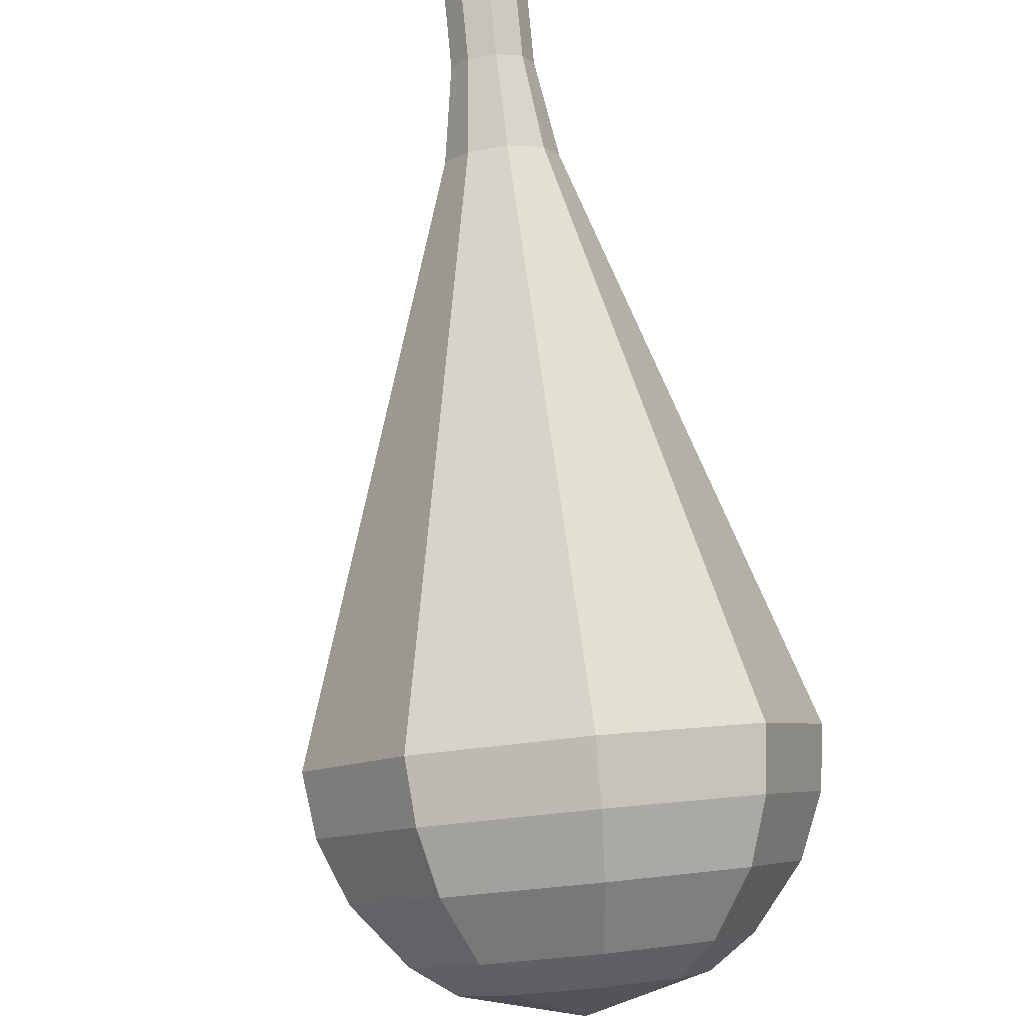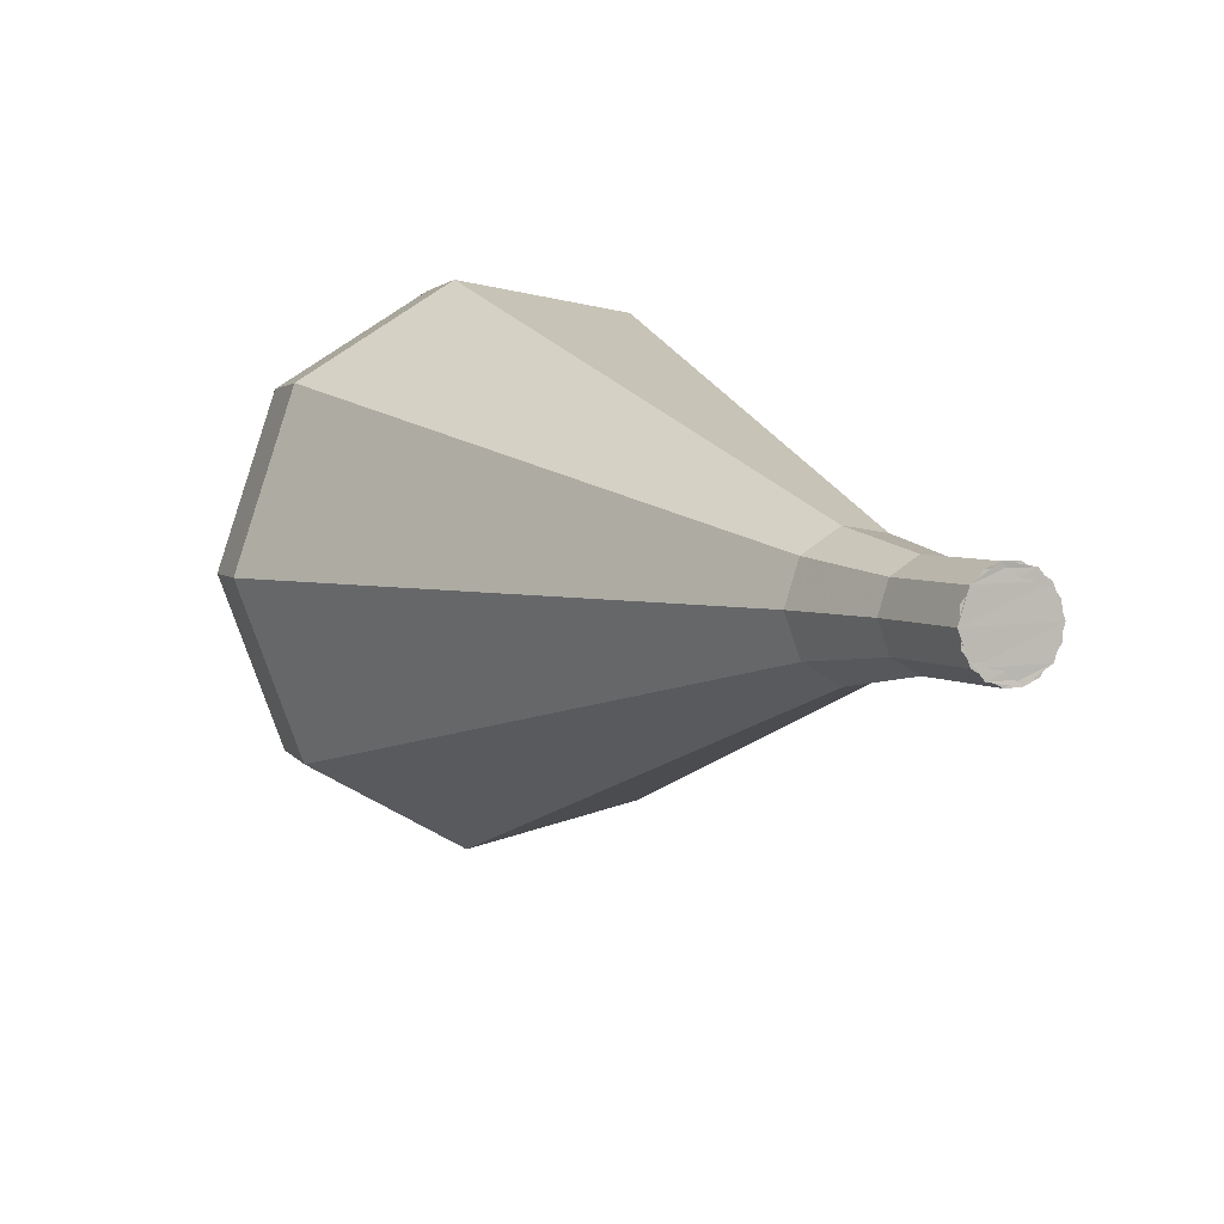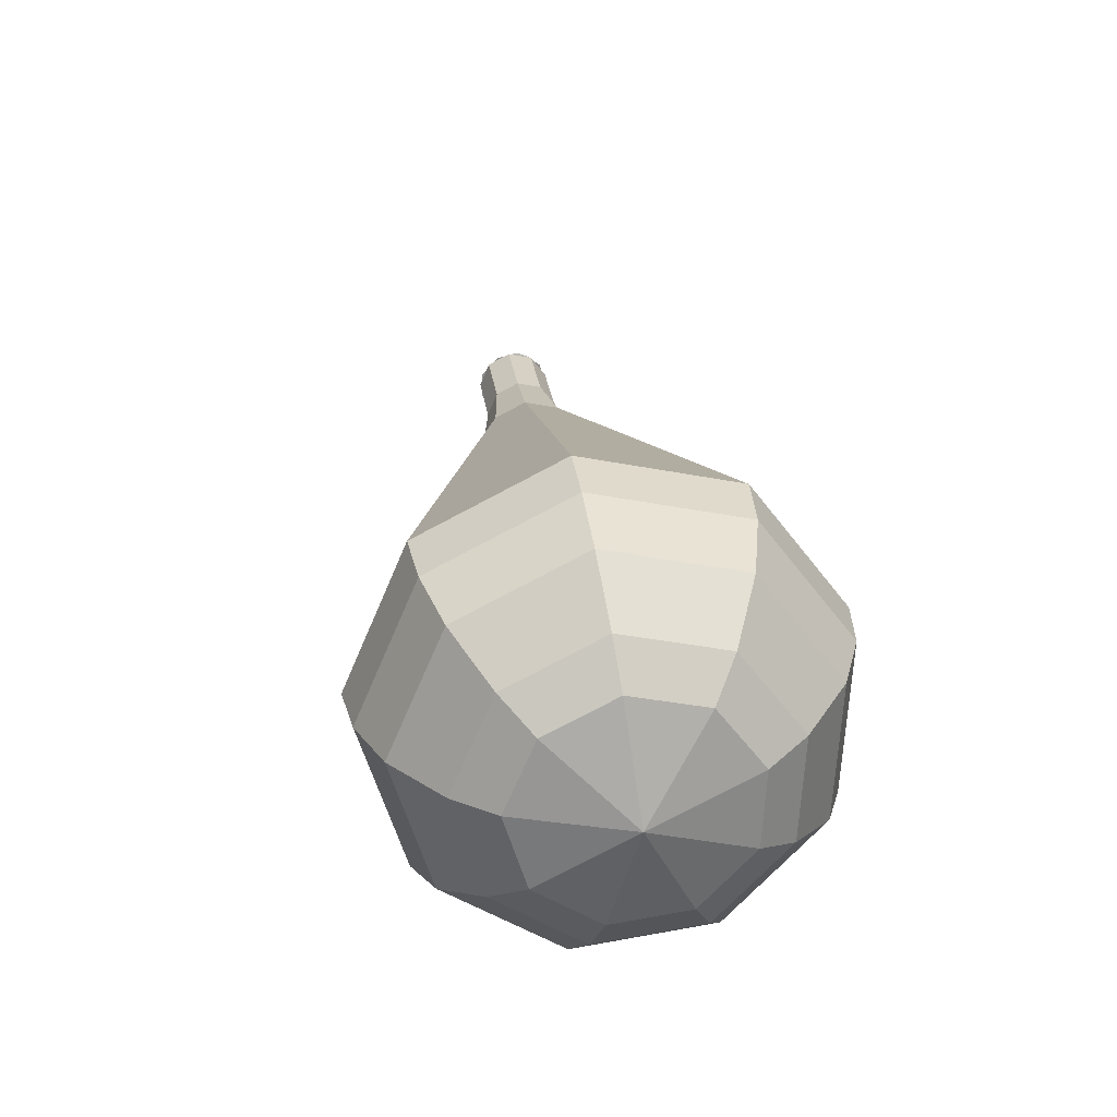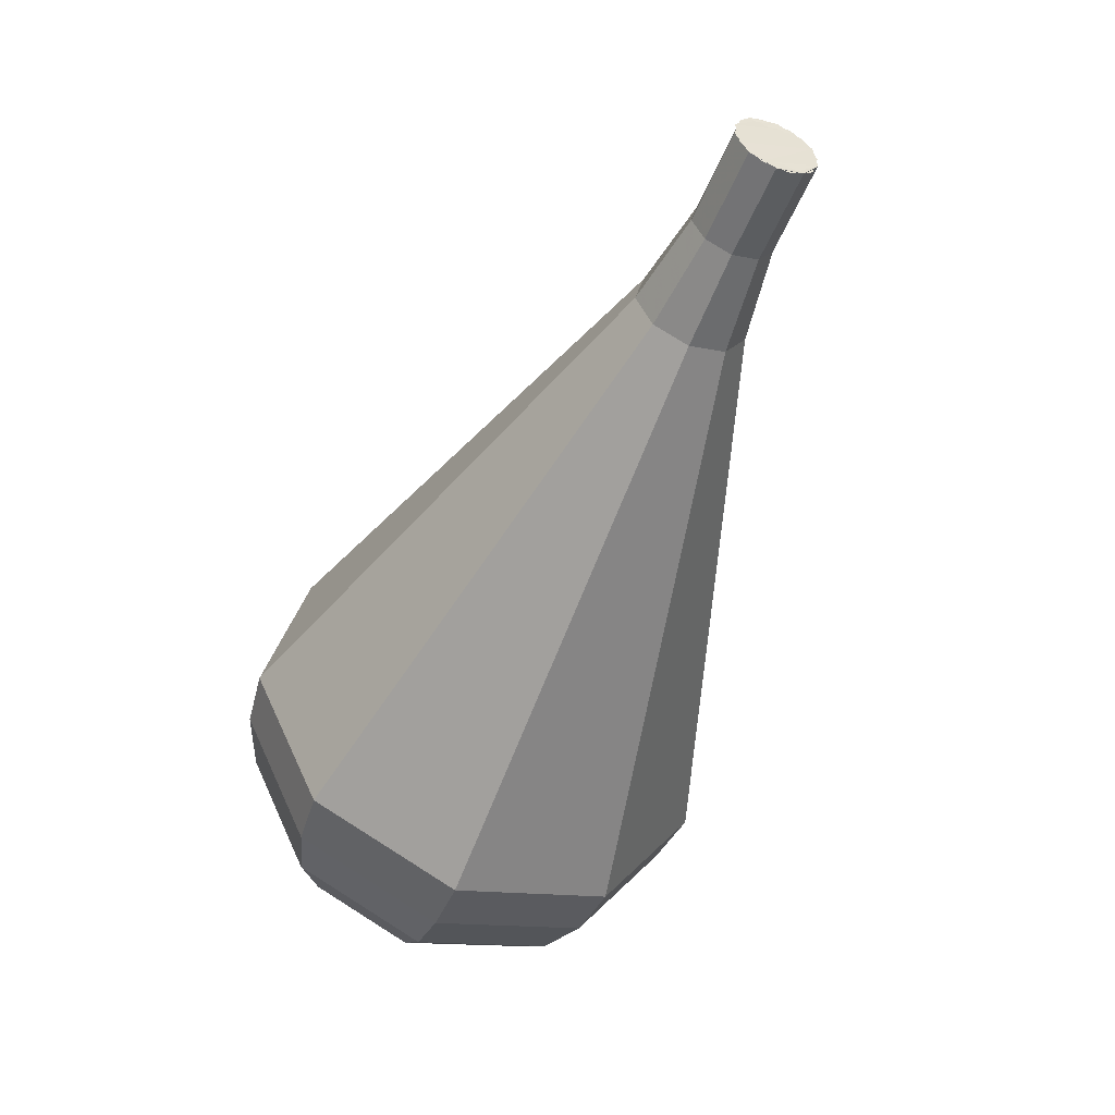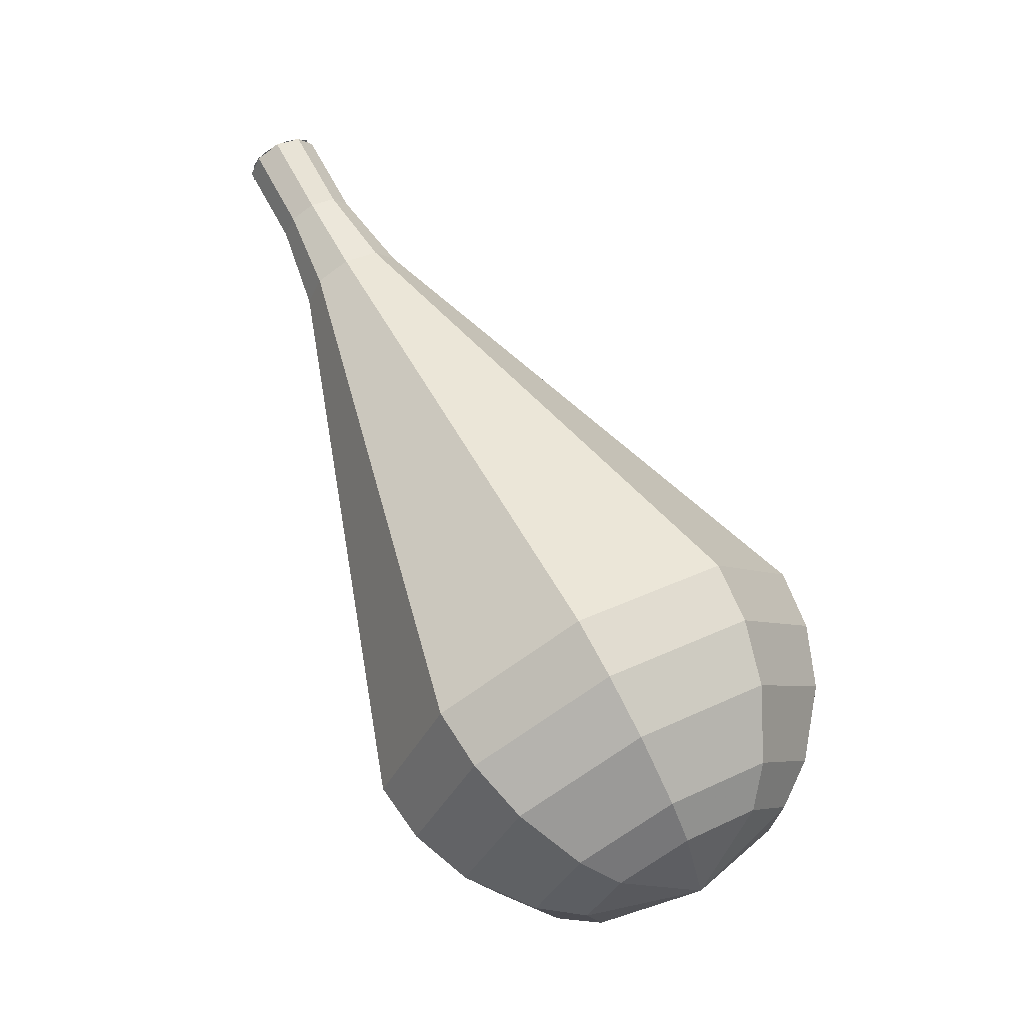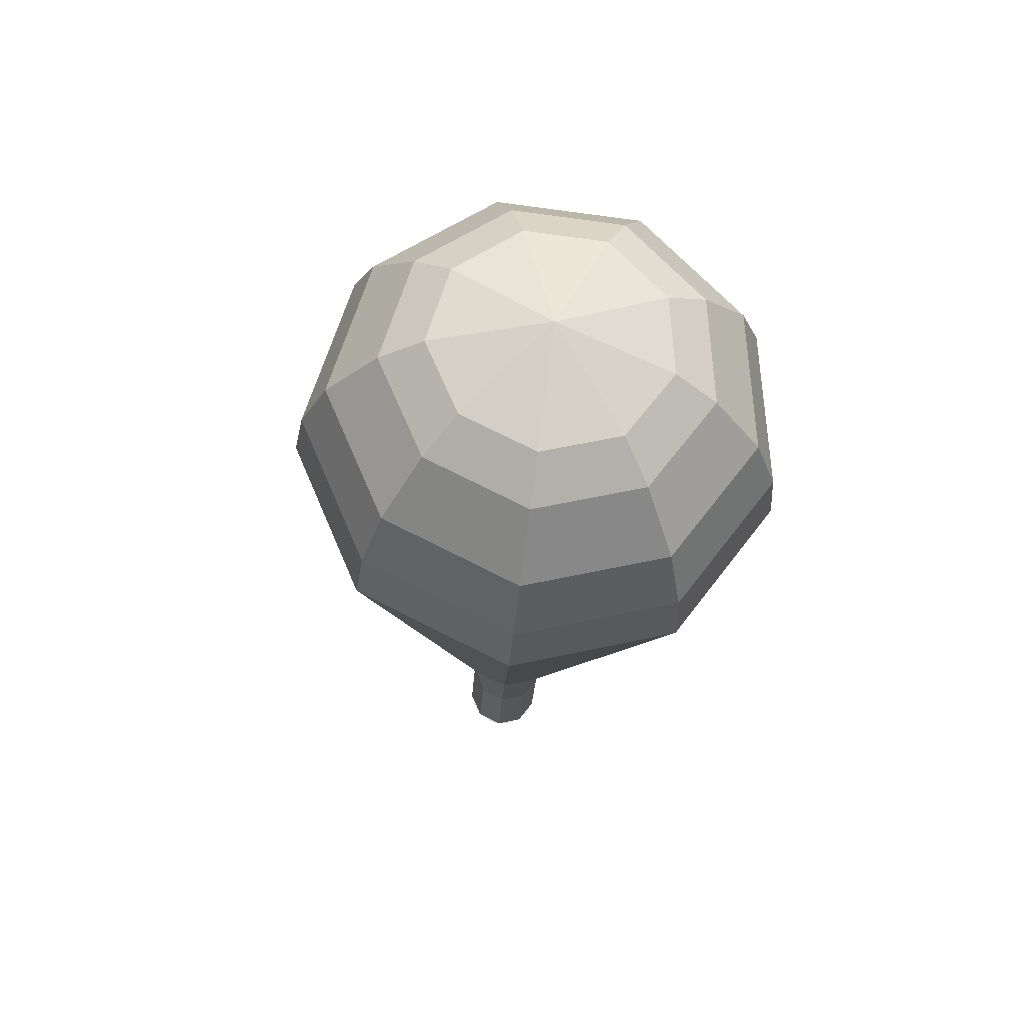
<metadata>
{"format":"obj","ext":"obj","renderer":"f3d","projection":"perspective","resolution":1024,"background":"white","views":[{"elev":-62.1,"azim":-165.7,"up":"+Z"},{"elev":44.6,"azim":153.8,"up":"+Z"},{"elev":-27.8,"azim":157.0,"up":"+Y"},{"elev":9.9,"azim":-48.8,"up":"+Y"},{"elev":-46.7,"azim":42.6,"up":"+Y"},{"elev":-78.8,"azim":164.5,"up":"+Y"}]}
</metadata>
<code>
g tube1
v 148.8 157.8 162.4
v 148.4 158.3 161.7
v 147.7 158.4 161.4
v 146.8 158.3 161.5
v 146.3 157.8 162
v 146.4 157.3 162.7
v 147 157 163.3
v 147.8 157 163.4
v 148.5 157.3 163
v 148.8 157.8 162.4
v 146.3 157.5 162.4
v 146.5 158 161.7
v 147.2 158.4 161.4
v 148.1 158.4 161.5
v 148.7 158.1 162
v 148.7 157.6 162.7
v 148.2 157.1 163.3
v 147.4 157 163.4
v 146.6 157.1 163
v 146.3 157.5 162.4
v 146.6 155.2 160.7
v 146.8 155.7 160.1
v 147.5 156 159.7
v 148.4 156.1 159.8
v 149 155.8 160.4
v 149 155.3 161.1
v 148.5 154.8 161.6
v 147.7 154.6 161.7
v 147 154.8 161.4
v 146.6 155.2 160.7
v 146.4 152.8 159
v 146.8 153.5 158.1
v 147.7 153.9 157.7
v 148.9 154 157.8
v 149.7 153.6 158.6
v 149.8 152.9 159.5
v 149.1 152.3 160.3
v 148 152 160.4
v 146.9 152.2 159.9
v 146.4 152.8 159
v 145.8 150.3 157.4
v 146.3 151.4 156
v 147.8 152.1 155.2
v 149.6 152.2 155.5
v 150.9 151.5 156.6
v 151 150.5 158.1
v 150 149.5 159.3
v 148.2 149.1 159.5
v 146.6 149.4 158.8
v 145.8 150.3 157.4
v 145.2 147.9 155.7
v 145.8 149.3 153.8
v 147.9 150.3 152.8
v 150.3 150.4 153.1
v 152.1 149.5 154.7
v 152.3 148.1 156.7
v 150.8 146.8 158.3
v 148.4 146.2 158.6
v 146.2 146.6 157.6
v 145.2 147.9 155.7
v 143.9 142.9 152.3
v 144.9 145.2 149.4
v 148 146.7 147.9
v 151.8 146.8 148.4
v 154.4 145.5 150.8
v 154.7 143.3 153.9
v 152.5 141.3 156.3
v 148.8 140.4 156.8
v 145.4 141.1 155.3
v 143.9 142.9 152.3
v 142.6 138 149
v 143.9 141 145.1
v 148.1 143.1 143
v 153.2 143.2 143.7
v 156.8 141.4 146.9
v 157.2 138.5 151.1
v 154.2 135.8 154.3
v 149.3 134.6 155
v 144.7 135.5 152.9
v 142.6 138 149
v 143 136.5 147.9
v 144.3 139.4 144.1
v 148.4 141.4 142.1
v 153.3 141.6 142.8
v 156.8 139.8 145.9
v 157.2 137 149.9
v 154.3 134.4 153
v 149.5 133.2 153.7
v 145 134.1 151.7
v 143 136.5 147.9
v 144 135.1 146.8
v 145.2 137.7 143.4
v 148.8 139.5 141.6
v 153.2 139.6 142.2
v 156.3 138 145
v 156.6 135.5 148.6
v 154 133.2 151.4
v 149.8 132.1 152
v 145.8 132.9 150.2
v 144 135.1 146.8
v 145.7 133.8 145.7
v 146.6 135.8 143.1
v 149.4 137.1 141.8
v 152.7 137.2 142.2
v 155.1 136 144.4
v 155.4 134.1 147.1
v 153.4 132.3 149.2
v 150.1 131.5 149.7
v 147.1 132.1 148.3
v 145.7 133.8 145.7
v 147.1 133.2 145.2
v 147.8 134.7 143.3
v 149.8 135.7 142.3
v 152.3 135.7 142.6
v 154 134.9 144.2
v 154.2 133.4 146.2
v 152.7 132.1 147.8
v 150.3 131.6 148.1
v 148.1 132 147.1
v 147.1 133.2 145.2
v 150.8 132.9 144.7
v 150.8 132.9 144.7
v 150.8 132.9 144.7
v 150.8 132.9 144.7
v 150.8 132.9 144.7
v 150.8 132.9 144.7
v 150.8 132.9 144.7
v 150.8 132.9 144.7
v 150.8 132.9 144.7
v 150.8 132.9 144.7
f 1 2 12
f 12 11 1
f 2 3 13
f 13 12 2
f 3 4 14
f 14 13 3
f 4 5 15
f 15 14 4
f 5 6 16
f 16 15 5
f 6 7 17
f 17 16 6
f 7 8 18
f 18 17 7
f 8 9 19
f 19 18 8
f 9 10 20
f 20 19 9
f 11 12 22
f 22 21 11
f 12 13 23
f 23 22 12
f 13 14 24
f 24 23 13
f 14 15 25
f 25 24 14
f 15 16 26
f 26 25 15
f 16 17 27
f 27 26 16
f 17 18 28
f 28 27 17
f 18 19 29
f 29 28 18
f 19 20 30
f 30 29 19
f 21 22 32
f 32 31 21
f 22 23 33
f 33 32 22
f 23 24 34
f 34 33 23
f 24 25 35
f 35 34 24
f 25 26 36
f 36 35 25
f 26 27 37
f 37 36 26
f 27 28 38
f 38 37 27
f 28 29 39
f 39 38 28
f 29 30 40
f 40 39 29
f 31 32 42
f 42 41 31
f 32 33 43
f 43 42 32
f 33 34 44
f 44 43 33
f 34 35 45
f 45 44 34
f 35 36 46
f 46 45 35
f 36 37 47
f 47 46 36
f 37 38 48
f 48 47 37
f 38 39 49
f 49 48 38
f 39 40 50
f 50 49 39
f 41 42 52
f 52 51 41
f 42 43 53
f 53 52 42
f 43 44 54
f 54 53 43
f 44 45 55
f 55 54 44
f 45 46 56
f 56 55 45
f 46 47 57
f 57 56 46
f 47 48 58
f 58 57 47
f 48 49 59
f 59 58 48
f 49 50 60
f 60 59 49
f 51 52 62
f 62 61 51
f 52 53 63
f 63 62 52
f 53 54 64
f 64 63 53
f 54 55 65
f 65 64 54
f 55 56 66
f 66 65 55
f 56 57 67
f 67 66 56
f 57 58 68
f 68 67 57
f 58 59 69
f 69 68 58
f 59 60 70
f 70 69 59
f 61 62 72
f 72 71 61
f 62 63 73
f 73 72 62
f 63 64 74
f 74 73 63
f 64 65 75
f 75 74 64
f 65 66 76
f 76 75 65
f 66 67 77
f 77 76 66
f 67 68 78
f 78 77 67
f 68 69 79
f 79 78 68
f 69 70 80
f 80 79 69
f 71 72 82
f 82 81 71
f 72 73 83
f 83 82 72
f 73 74 84
f 84 83 73
f 74 75 85
f 85 84 74
f 75 76 86
f 86 85 75
f 76 77 87
f 87 86 76
f 77 78 88
f 88 87 77
f 78 79 89
f 89 88 78
f 79 80 90
f 90 89 79
f 81 82 92
f 92 91 81
f 82 83 93
f 93 92 82
f 83 84 94
f 94 93 83
f 84 85 95
f 95 94 84
f 85 86 96
f 96 95 85
f 86 87 97
f 97 96 86
f 87 88 98
f 98 97 87
f 88 89 99
f 99 98 88
f 89 90 100
f 100 99 89
f 91 92 102
f 102 101 91
f 92 93 103
f 103 102 92
f 93 94 104
f 104 103 93
f 94 95 105
f 105 104 94
f 95 96 106
f 106 105 95
f 96 97 107
f 107 106 96
f 97 98 108
f 108 107 97
f 98 99 109
f 109 108 98
f 99 100 110
f 110 109 99
f 101 102 112
f 112 111 101
f 102 103 113
f 113 112 102
f 103 104 114
f 114 113 103
f 104 105 115
f 115 114 104
f 105 106 116
f 116 115 105
f 106 107 117
f 117 116 106
f 107 108 118
f 118 117 107
f 108 109 119
f 119 118 108
f 109 110 120
f 120 119 109
f 111 112 122
f 122 121 111
f 112 113 123
f 123 122 112
f 113 114 124
f 124 123 113
f 114 115 125
f 125 124 114
f 115 116 126
f 126 125 115
f 116 117 127
f 127 126 116
f 117 118 128
f 128 127 117
f 118 119 129
f 129 128 118
f 119 120 130
f 130 129 119
g

</code>
